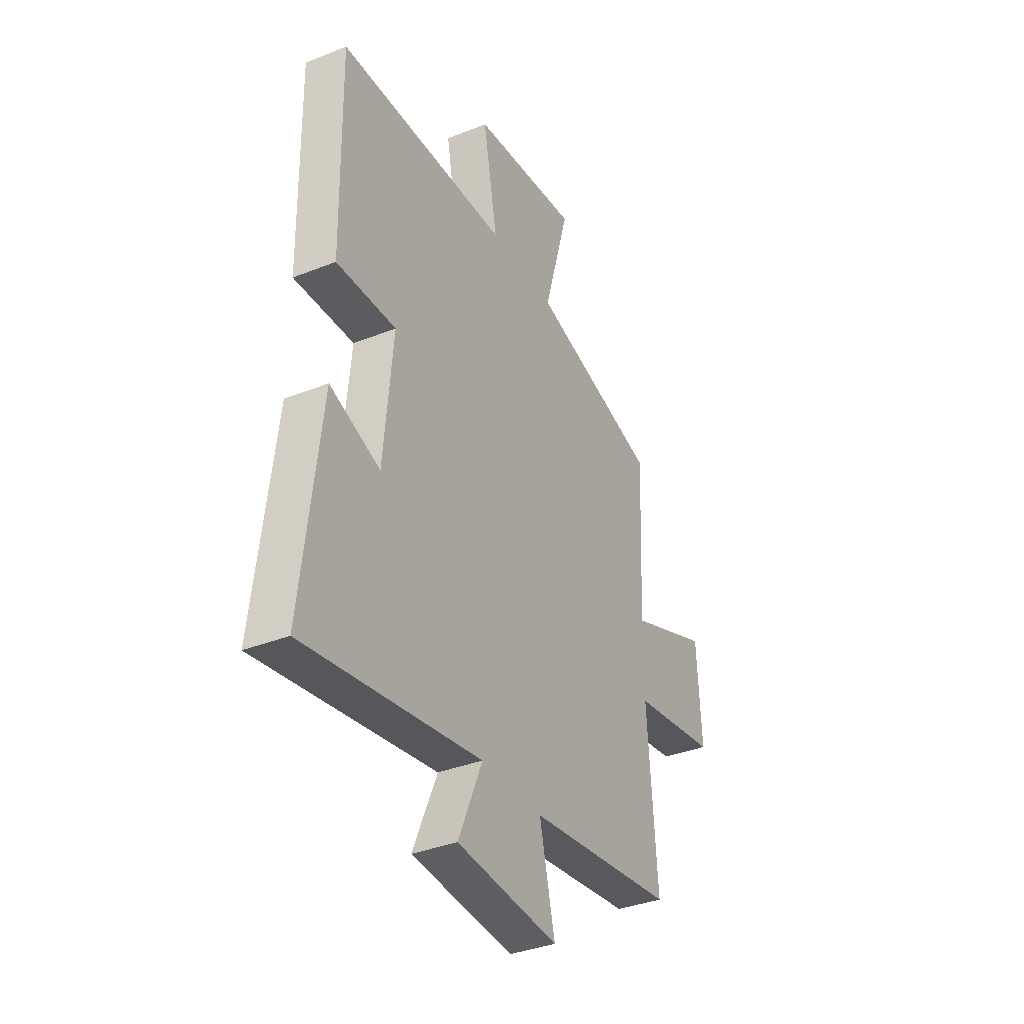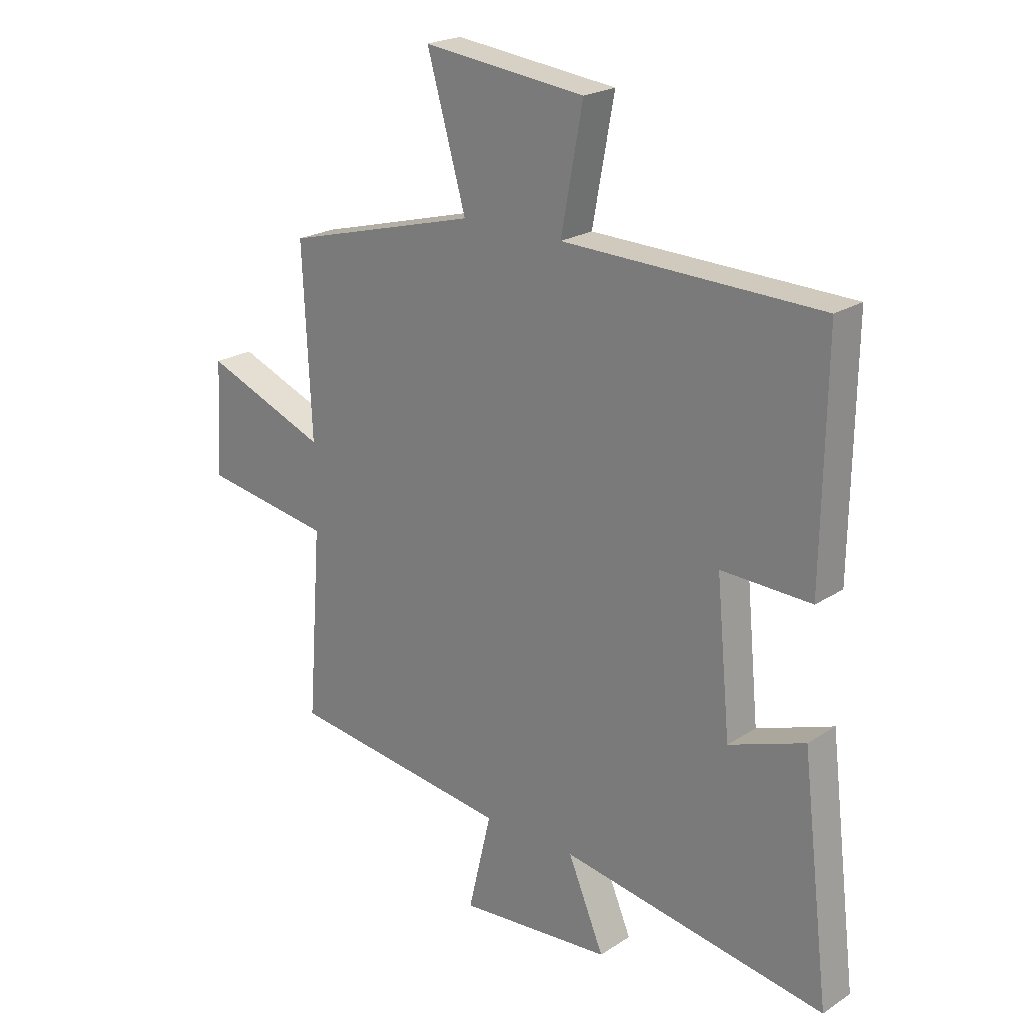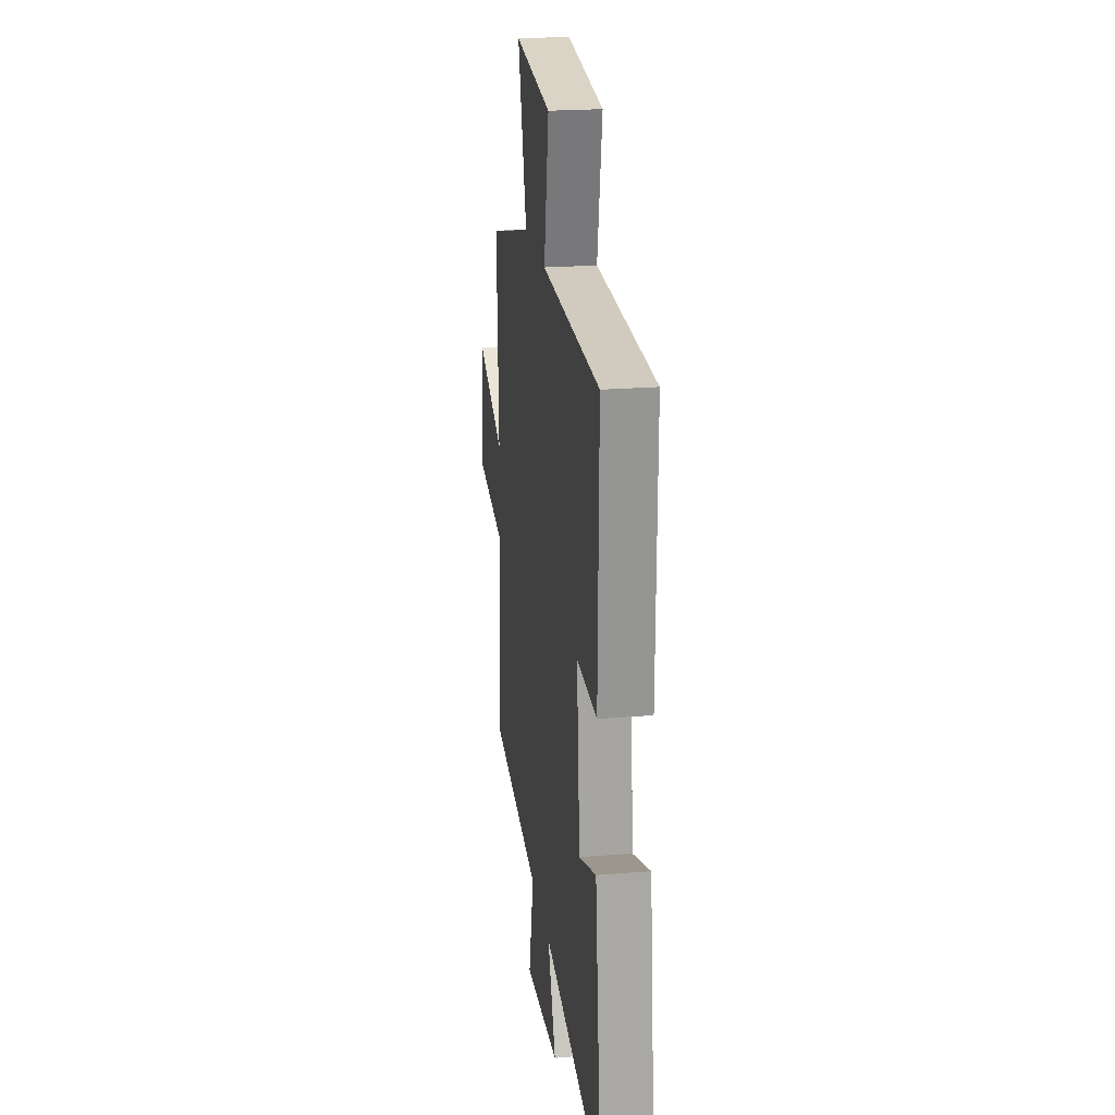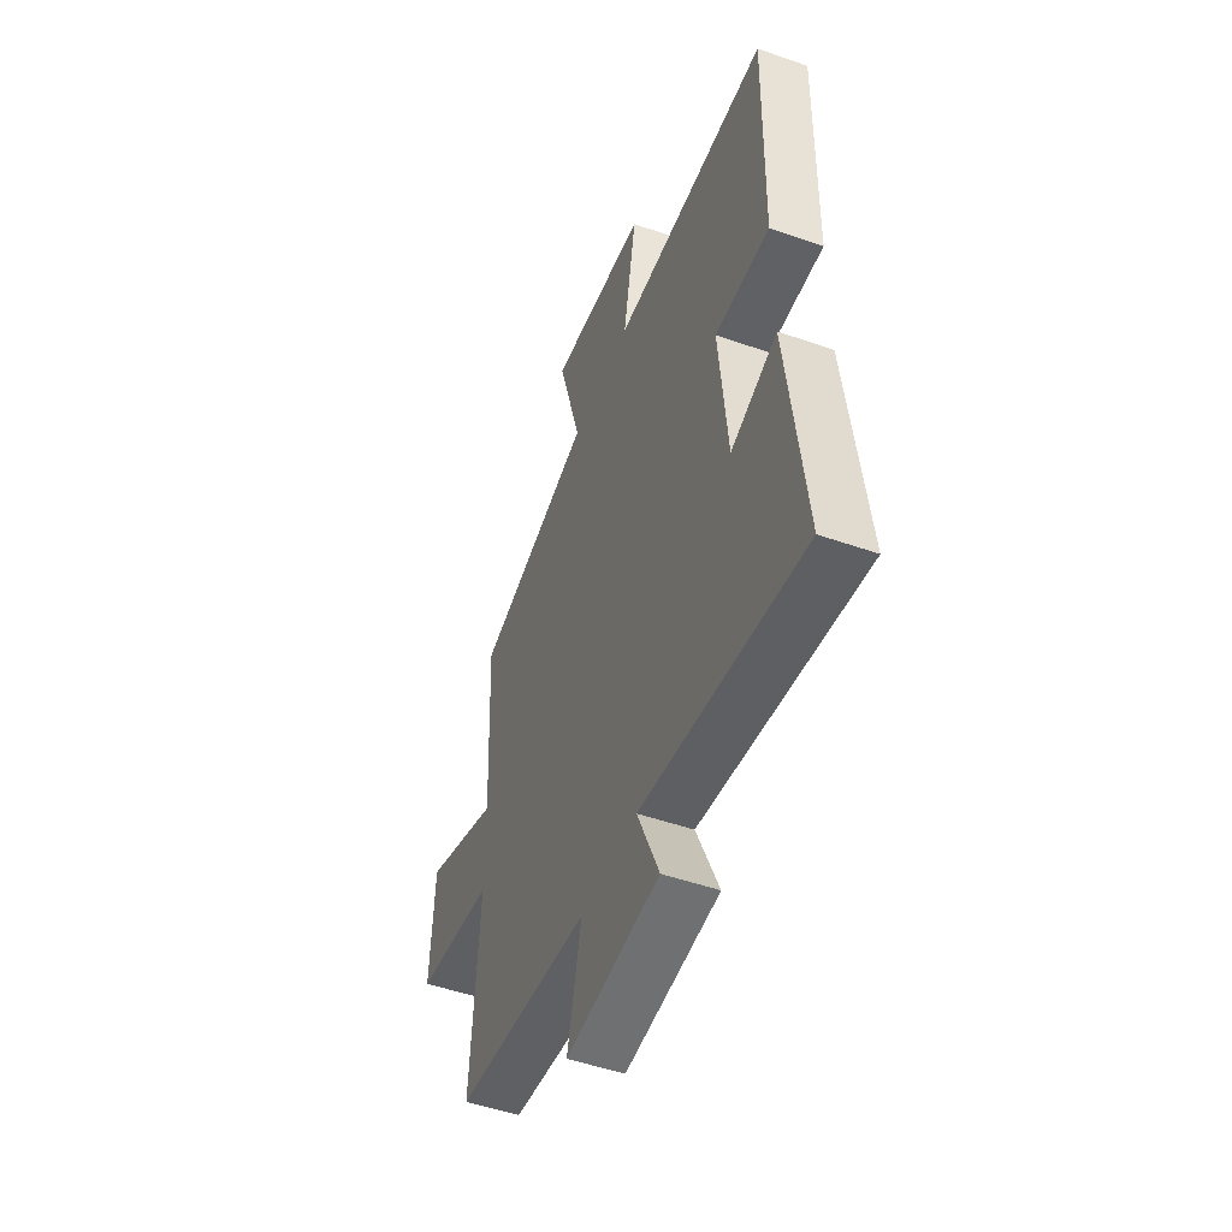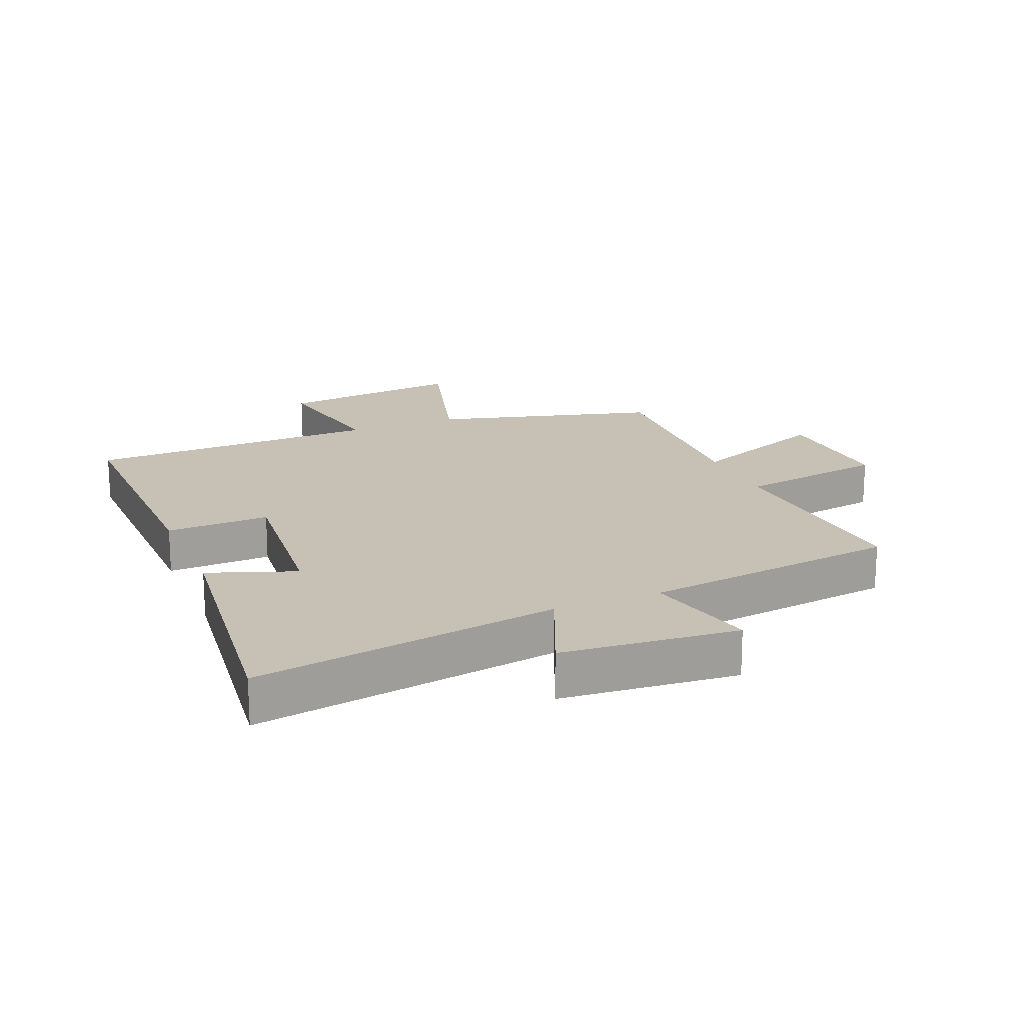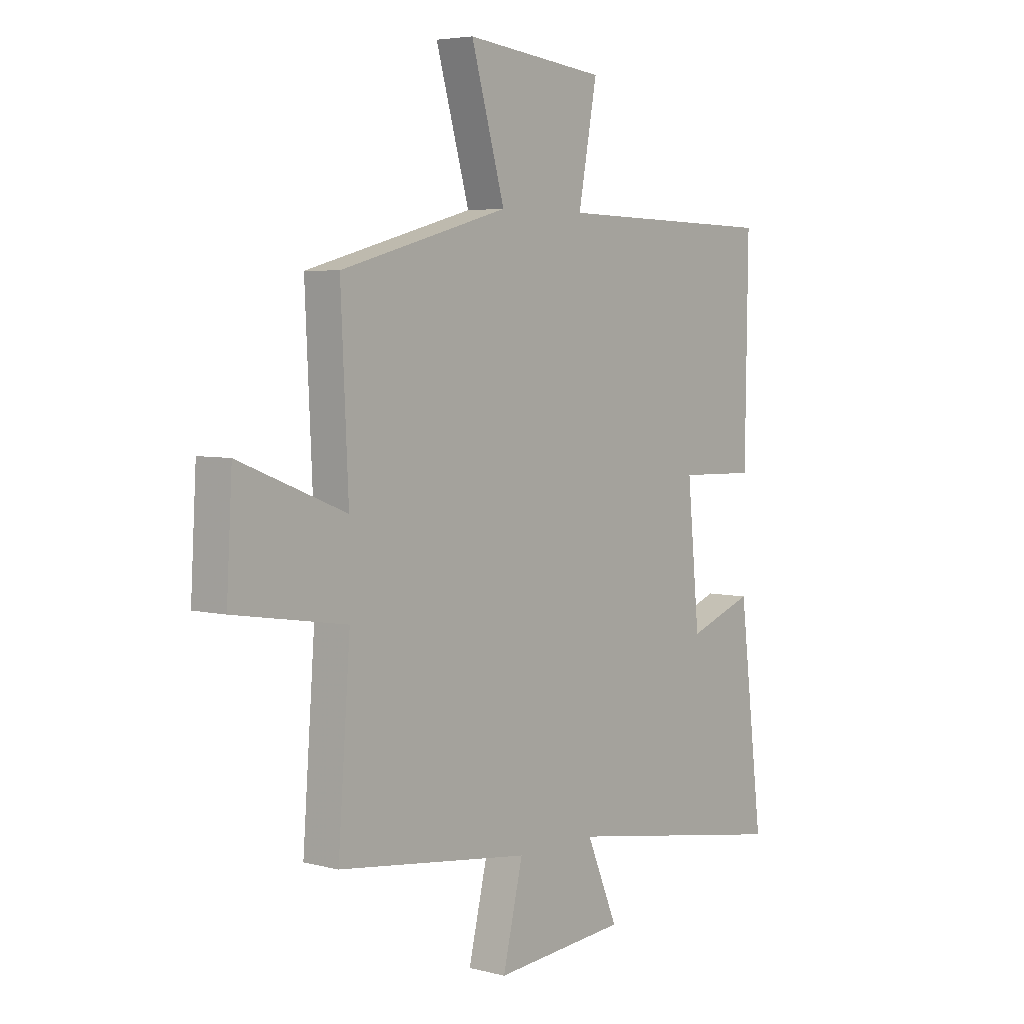
<metadata>
{"format":"obj","ext":"obj","renderer":"f3d","projection":"perspective","resolution":1024,"background":"white","views":[{"elev":-36.1,"azim":117.5,"up":"+Z"},{"elev":22.0,"azim":41.7,"up":"+Z"},{"elev":22.3,"azim":82.0,"up":"+Z"},{"elev":-50.3,"azim":69.0,"up":"+Z"},{"elev":18.6,"azim":157.4,"up":"+Y"},{"elev":4.8,"azim":-50.6,"up":"+Z"}]}
</metadata>
<code>
v -0.516 0.07 0.403
v -0.157 0.07 0.5
v -0.229 0.07 0.751
v 0.071 0.07 0.717
v 0.031 0.07 0.5
v 0.506 0.07 0.489
v 0.5 0.07 0.066
v 0.334 0.07 0.071
v 0.36 0.07 -0.201
v 0.5 0.07 -0.15
v 0.552 0.07 -0.58
v 0.061 0.07 -0.5
v 0.128 0.07 -0.658
v -0.156 0.07 -0.682
v -0.113 0.07 -0.5
v -0.526 0.07 -0.447
v -0.5 0.07 -0.098
v -0.74 0.07 -0.06
v -0.728 0.07 0.15
v -0.5 0.07 0.06
v -0.516 0 0.403
v -0.157 0 0.5
v -0.229 0 0.751
v 0.071 0 0.717
v 0.031 0 0.5
v 0.506 0 0.489
v 0.5 0 0.066
v 0.334 0 0.071
v 0.36 0 -0.201
v 0.5 0 -0.15
v 0.552 0 -0.58
v 0.061 0 -0.5
v 0.128 0 -0.658
v -0.156 0 -0.682
v -0.113 0 -0.5
v -0.526 0 -0.447
v -0.5 0 -0.098
v -0.74 0 -0.06
v -0.728 0 0.15
v -0.5 0 0.06
f 17 18 19 20
f 15 16 17
f 15 17 20
f 12 13 14 15
f 12 15 20 1
f 9 10 11 12
f 8 9 12 1
f 5 6 7 8
f 2 3 4 5
f 1 2 5 8
f 40 39 38 37
f 37 36 35
f 40 37 35
f 35 34 33 32
f 21 40 35 32
f 32 31 30 29
f 21 32 29 28
f 28 27 26 25
f 25 24 23 22
f 28 25 22 21
f 1 21 22 2
f 2 22 23 3
f 3 23 24 4
f 4 24 25 5
f 5 25 26 6
f 6 26 27 7
f 7 27 28 8
f 8 28 29 9
f 9 29 30 10
f 10 30 31 11
f 11 31 32 12
f 12 32 33 13
f 13 33 34 14
f 14 34 35 15
f 15 35 36 16
f 16 36 37 17
f 17 37 38 18
f 18 38 39 19
f 19 39 40 20
f 20 40 21 1

</code>
